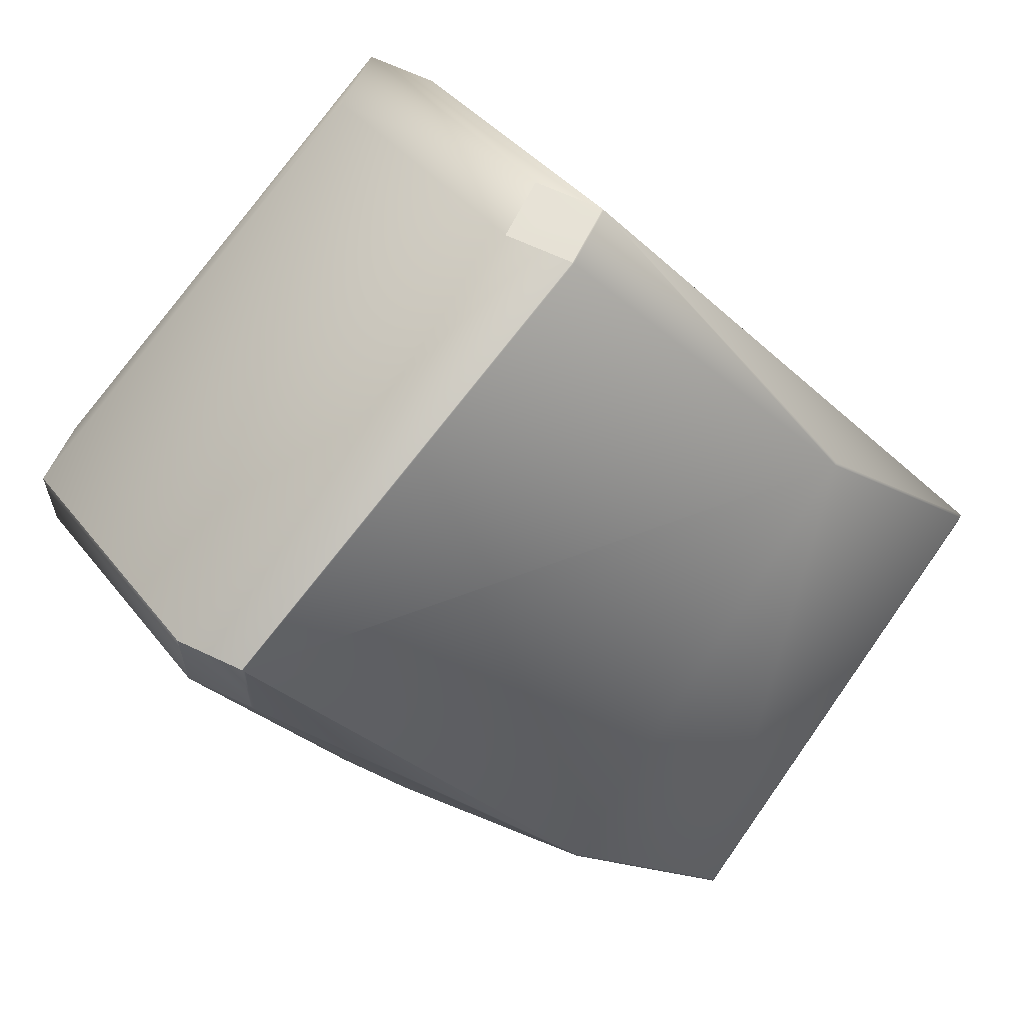
<metadata>
{"format":"obj","ext":"obj","renderer":"f3d","projection":"perspective","resolution":1024,"background":"white","views":[{"elev":63.4,"azim":25.8,"up":"+Y"}]}
</metadata>
<code>
v -0.168 -0.599 0.736
v -0.1429 -0.5216 0.6242
v -0.1413 -0.5216 0.6242
v -0.1696 -0.599 0.7369
v -0.1696 -0.599 0.736
v -0.09415 -0.5696 0.7739
v -0.168 -0.599 0.7369
v -0.1032 -0.4376 0.6913
v -0.1032 -0.4376 0.6904
v -0.1801 -0.363 0.6875
v -0.09415 -0.5681 0.7748
v -0.06753 -0.4907 0.6631
v -0.1299 -0.5149 0.8031
v -0.1801 -0.363 0.7059
v -0.2192 -0.4199 0.826
v -0.2191 -0.4201 0.826
v -0.09575 -0.5696 0.7748
v -0.09415 -0.5696 0.7748
v -0.1604 -0.5238 0.8
v -0.1663 -0.5285 0.7974
v -0.2491 -0.5541 0.7621
v -0.1678 -0.5275 0.798
v -0.1693 -0.5266 0.7985
v -0.2425 -0.5582 0.7597
v -0.1707 -0.5256 0.799
v -0.2439 -0.5574 0.7602
v -0.1722 -0.5247 0.7996
v -0.2452 -0.5565 0.7607
v -0.1735 -0.5238 0.8
v -0.2465 -0.5557 0.7612
v -0.2478 -0.5549 0.7617
v -0.06753 -0.4922 0.6621
v -0.1413 -0.5201 0.6242
v -0.06753 -0.4907 0.6621
v -0.06753 -0.4922 0.6631
v -0.2014 -0.4974 0.63
v -0.1429 -0.5201 0.6242
v -0.2027 -0.4968 0.6301
v -0.2054 -0.4956 0.6303
v -0.2066 -0.495 0.6304
v -0.2079 -0.4944 0.6305
v -0.2091 -0.4938 0.6306
v -0.2103 -0.4932 0.6307
v -0.2126 -0.4921 0.6308
v -0.2223 -0.4872 0.6315
v -0.2231 -0.4867 0.6316
v -0.2239 -0.4863 0.6316
v -0.2246 -0.4859 0.6317
v -0.2267 -0.4847 0.6319
v -0.2291 -0.4834 0.632
v -0.2297 -0.4831 0.6321
v -0.2323 -0.4815 0.6323
v -0.1707 -0.5983 0.7372
v -0.1707 -0.5983 0.7362
v -0.1719 -0.5977 0.7374
v -0.1743 -0.5964 0.738
v -0.1756 -0.5957 0.7383
v -0.1768 -0.5951 0.7386
v -0.1792 -0.5937 0.7393
v -0.183 -0.5917 0.7403
v -0.1856 -0.5903 0.741
v -0.1881 -0.5889 0.7417
v -0.1908 -0.5874 0.7424
v -0.1921 -0.5867 0.7428
v -0.1934 -0.586 0.7432
v -0.1974 -0.5838 0.7444
v -0.1988 -0.583 0.7448
v -0.2001 -0.5823 0.7452
v -0.2015 -0.5815 0.7456
v -0.2029 -0.5808 0.7461
v -0.2043 -0.58 0.7465
v -0.2071 -0.5784 0.7474
v -0.2085 -0.5776 0.7478
v -0.2351 -0.5627 0.757
v -0.2366 -0.5618 0.7576
v -0.2381 -0.5609 0.7582
v -0.2411 -0.5591 0.7592
v -0.1299 -0.5164 0.8031
v -0.2179 -0.4466 0.8257
v -0.1624 -0.5221 0.801
v -0.1634 -0.5212 0.8015
v -0.1644 -0.5204 0.8019
v -0.1653 -0.5196 0.8024
v -0.1662 -0.5188 0.8028
v -0.1671 -0.518 0.8032
v -0.1679 -0.5172 0.8036
v -0.1688 -0.5165 0.804
v -0.1718 -0.5137 0.8054
v -0.1725 -0.513 0.8058
v -0.1732 -0.5124 0.8061
v -0.1751 -0.5106 0.807
v -0.1757 -0.51 0.8072
v -0.2136 -0.451 0.8245
v -0.1828 -0.5031 0.8103
v -0.1773 -0.5085 0.808
v -0.2141 -0.4505 0.8246
v -0.1778 -0.508 0.8082
v -0.2146 -0.45 0.8248
v -0.1783 -0.5076 0.8084
v -0.215 -0.4495 0.8249
v -0.1787 -0.5071 0.8086
v -0.2155 -0.4491 0.825
v -0.1792 -0.5067 0.8088
v -0.1796 -0.5063 0.809
v -0.217 -0.4476 0.8255
v -0.1807 -0.5052 0.8095
v -0.2173 -0.4472 0.8256
v -0.181 -0.5049 0.8096
v -0.1818 -0.5041 0.8099
v -0.182 -0.5038 0.81
v -0.1823 -0.5036 0.8101
v -0.1825 -0.5034 0.8102
v -0.1826 -0.5033 0.8102
v -0.2143 -0.4554 0.6324
v -0.2145 -0.4552 0.6325
v -0.2146 -0.455 0.6325
v -0.2148 -0.4549 0.6325
v -0.2513 -0.3969 0.6482
v -0.1803 -0.3628 0.6875
v -0.1614 -0.5229 0.8005
v -0.1802 -0.3629 0.6875
v -0.2179 -0.4216 0.8257
v -0.2181 -0.4213 0.8258
v -0.2183 -0.421 0.8258
v -0.2186 -0.4207 0.8259
v -0.2187 -0.4204 0.8259
v -0.2189 -0.4202 0.826
v -0.1719 -0.5977 0.7365
v -0.1743 -0.5964 0.737
v -0.1756 -0.5957 0.7372
v -0.1768 -0.5951 0.7375
v -0.1792 -0.5937 0.738
v -0.1856 -0.5903 0.7393
v -0.1881 -0.5889 0.7398
v -0.1908 -0.5874 0.7403
v -0.1921 -0.5867 0.7405
v -0.1934 -0.586 0.7408
v -0.1974 -0.5838 0.7415
v -0.1988 -0.583 0.7417
v -0.2001 -0.5823 0.742
v -0.2015 -0.5815 0.7422
v -0.2029 -0.5808 0.7425
v -0.2043 -0.58 0.7427
v -0.2071 -0.5784 0.7432
v -0.2085 -0.5776 0.7434
v -0.2366 -0.5618 0.7475
v -0.2137 -0.4915 0.6309
v -0.2147 -0.491 0.631
v -0.2158 -0.4905 0.6311
v -0.2168 -0.49 0.6312
v -0.2178 -0.4895 0.6312
v -0.2187 -0.489 0.6313
v -0.2261 -0.4851 0.6318
v -0.2286 -0.4837 0.632
v -0.2302 -0.4828 0.6321
v -0.2307 -0.4825 0.6322
v -0.2311 -0.4823 0.6322
v -0.2323 -0.4568 0.6323
v -0.2327 -0.4564 0.6323
v -0.2333 -0.4559 0.6324
v -0.2336 -0.4556 0.6324
v -0.2338 -0.4554 0.6324
v -0.178 -0.5944 0.7389
v -0.178 -0.5944 0.7378
v -0.1817 -0.5924 0.7399
v -0.1817 -0.5924 0.7385
v -0.183 -0.5917 0.7388
v -0.1843 -0.591 0.7406
v -0.1843 -0.591 0.739
v -0.1868 -0.5896 0.7413
v -0.1868 -0.5896 0.7395
v -0.1947 -0.5853 0.7436
v -0.1947 -0.5853 0.741
v -0.1961 -0.5845 0.744
v -0.1961 -0.5845 0.7413
v -0.2057 -0.5792 0.7469
v -0.2057 -0.5792 0.7429
v -0.2156 -0.5736 0.7502
v -0.2156 -0.5736 0.7445
v -0.232 -0.5644 0.7559
v -0.2351 -0.5627 0.7473
v -0.2215 -0.5703 0.7522
v -0.2215 -0.5703 0.7454
v -0.232 -0.5644 0.7469
v -0.2381 -0.5609 0.7477
v -0.2396 -0.56 0.7587
v -0.2396 -0.56 0.7479
v -0.2515 -0.5525 0.763
v -0.2503 -0.5533 0.7626
v -0.2411 -0.5591 0.7481
v -0.2327 -0.4813 0.6323
v -0.2425 -0.5582 0.7483
v -0.2538 -0.5511 0.7639
v -0.2527 -0.5518 0.7635
v -0.2439 -0.5574 0.7485
v -0.2549 -0.5503 0.7643
v -0.2452 -0.5565 0.7487
v -0.2599 -0.547 0.7661
v -0.2559 -0.5496 0.7647
v -0.2465 -0.5557 0.7488
v -0.1749 -0.5229 0.8005
v -0.2478 -0.5549 0.749
v -0.1762 -0.5221 0.801
v -0.2491 -0.5541 0.7492
v -0.1775 -0.5212 0.8015
v -0.2503 -0.5533 0.7494
v -0.1787 -0.5204 0.8019
v -0.2616 -0.5458 0.7668
v -0.2608 -0.5464 0.7664
v -0.2336 -0.4807 0.6324
v -0.2515 -0.5525 0.7495
v -0.1799 -0.5196 0.8024
v -0.2527 -0.5518 0.7497
v -0.1811 -0.5188 0.8028
v -0.2538 -0.5511 0.7498
v -0.1823 -0.518 0.8032
v -0.2549 -0.5503 0.75
v -0.1834 -0.5172 0.8036
v -0.2641 -0.5442 0.7676
v -0.2559 -0.5496 0.7501
v -0.1845 -0.5165 0.804
v -0.2648 -0.5436 0.7679
v -0.257 -0.549 0.765
v -0.257 -0.549 0.7503
v -0.1885 -0.5137 0.8054
v -0.2669 -0.5422 0.7687
v -0.2599 -0.547 0.7506
v -0.2338 -0.4806 0.6324
v -0.258 -0.5483 0.7654
v -0.258 -0.5483 0.7504
v -0.2608 -0.5464 0.7507
v -0.1894 -0.513 0.8058
v -0.2675 -0.5418 0.7689
v -0.2616 -0.5458 0.7509
v -0.1903 -0.5124 0.8061
v -0.2681 -0.5413 0.7691
v -0.2641 -0.5442 0.7512
v -0.234 -0.4804 0.6325
v -0.1928 -0.5106 0.807
v -0.2692 -0.5405 0.7695
v -0.2687 -0.5409 0.7693
v -0.2648 -0.5436 0.7513
v -0.1936 -0.51 0.8072
v -0.2697 -0.5401 0.7697
v -0.2656 -0.5431 0.7682
v -0.2656 -0.5431 0.7514
v -0.1957 -0.5085 0.808
v -0.2669 -0.5422 0.7516
v -0.2675 -0.5418 0.7517
v -0.1963 -0.508 0.8082
v -0.2711 -0.5391 0.7702
v -0.2681 -0.5413 0.7517
v -0.1969 -0.5076 0.8084
v -0.2342 -0.4803 0.6325
v -0.2687 -0.5409 0.7518
v -0.1975 -0.5071 0.8086
v -0.2692 -0.5405 0.7519
v -0.2344 -0.4802 0.6325
v -0.198 -0.5067 0.8088
v -0.2715 -0.5388 0.7703
v -0.2697 -0.5401 0.752
v -0.1985 -0.5063 0.809
v -0.2711 -0.5391 0.7521
v -0.1999 -0.5052 0.8095
v -0.2362 -0.4476 0.8255
v -0.2025 -0.503 0.8103
v -0.1829 -0.503 0.8103
v -0.2715 -0.5388 0.7522
v -0.2003 -0.5049 0.8096
v -0.2724 -0.538 0.7707
v -0.2366 -0.4472 0.8256
v -0.2181 -0.4464 0.8258
v -0.2333 -0.4809 0.6324
v -0.2724 -0.538 0.7524
v -0.2345 -0.4801 0.6325
v -0.2013 -0.5041 0.8099
v -0.2729 -0.5376 0.7709
v -0.2727 -0.5378 0.7708
v -0.2376 -0.4464 0.8258
v -0.2727 -0.5378 0.7524
v -0.2183 -0.4461 0.8258
v -0.2016 -0.5038 0.81
v -0.2379 -0.4461 0.8258
v -0.2186 -0.4459 0.8259
v -0.234 -0.4552 0.6325
v -0.2729 -0.5376 0.7525
v -0.2018 -0.5036 0.8101
v -0.2732 -0.5374 0.7709
v -0.2381 -0.4459 0.8259
v -0.2187 -0.4457 0.8259
v -0.2342 -0.455 0.6325
v -0.2732 -0.5374 0.7525
v -0.202 -0.5034 0.8102
v -0.2733 -0.5373 0.771
v -0.2383 -0.4457 0.8259
v -0.2733 -0.5373 0.7525
v -0.2189 -0.4455 0.826
v -0.2344 -0.4549 0.6325
v -0.2022 -0.5033 0.8102
v -0.2385 -0.4455 0.826
v -0.2026 -0.5029 0.8104
v -0.2735 -0.5371 0.771
v -0.2735 -0.5371 0.7526
v -0.2191 -0.4453 0.826
v -0.2346 -0.48 0.6326
v -0.2024 -0.5031 0.8103
v -0.2345 -0.4548 0.6325
v -0.2149 -0.4548 0.6325
v -0.2514 -0.3968 0.6482
v -0.2387 -0.4453 0.826
v -0.3098 -0.4794 0.7867
v -0.3099 -0.4792 0.7868
v -0.2737 -0.5369 0.7711
v -0.2736 -0.537 0.7711
v -0.2736 -0.537 0.7526
v -0.2192 -0.4452 0.826
v -0.2347 -0.4799 0.6326
v -0.1802 -0.3629 0.706
v -0.2193 -0.4198 0.826
v -0.2346 -0.4547 0.6326
v -0.215 -0.4547 0.6326
v -0.2388 -0.4452 0.826
v -0.2515 -0.3968 0.6482
v -0.31 -0.4791 0.7868
v -0.2737 -0.5369 0.7526
v -0.2193 -0.4451 0.826
v -0.1803 -0.3628 0.706
v -0.2194 -0.4198 0.826
v -0.2347 -0.4546 0.6326
v -0.271 -0.3968 0.6482
v -0.2389 -0.4451 0.826
v -0.2738 -0.5368 0.7711
v -0.2738 -0.5368 0.7527
v -0.1804 -0.3628 0.6875
v -0.2194 -0.445 0.826
v -0.31 -0.479 0.7868
v -0.2348 -0.4798 0.6326
v -0.2348 -0.4546 0.6326
v -0.1804 -0.3628 0.706
v -0.2389 -0.445 0.826
v -0.1804 -0.3627 0.6875
v -0.271 -0.422 0.6482
v -0.31 -0.479 0.7683
v -0.2711 -0.422 0.6483
v -0.2515 -0.3968 0.6483
v -0.3101 -0.4789 0.7683
v -0.2389 -0.4198 0.826
v -0.3101 -0.4789 0.7868
v -0.2711 -0.3968 0.6483
v -0.1804 -0.3627 0.706
v -0.2194 -0.4197 0.826
v -0.239 -0.4197 0.826
v -0.239 -0.4449 0.826
v -0.3101 -0.4537 0.7683
v -0.2 -0.3627 0.6875
v -0.1805 -0.3627 0.6875
v -0.2 -0.3627 0.706
v -0.2711 -0.3968 0.6667
v -0.239 -0.4197 0.826
v -0.1805 -0.3627 0.7059
v -0.2 -0.3627 0.7059
v -0.2 -0.3627 0.6875
v -0.2195 -0.4197 0.826
v -0.3101 -0.4537 0.7868
v -0.3101 -0.4537 0.7683
v -0.3101 -0.4537 0.7868
f 1 2 3
f 1 4 5
f 1 3 6
f 1 6 7
f 1 5 2
f 1 7 4
f 8 9 10
f 8 11 12
f 8 12 9
f 8 13 11
f 8 10 14
f 8 14 15
f 8 16 13
f 8 15 16
f 17 4 7
f 17 18 19
f 17 7 18
f 17 20 21
f 17 22 20
f 17 23 22
f 17 24 4
f 17 25 23
f 17 26 24
f 17 27 25
f 17 28 26
f 17 29 27
f 17 19 29
f 17 30 28
f 17 31 30
f 17 21 31
f 32 33 34
f 32 35 6
f 32 3 33
f 32 34 35
f 32 6 3
f 9 34 10
f 9 12 34
f 2 5 36
f 2 37 3
f 2 36 38
f 2 38 39
f 2 39 40
f 2 40 41
f 2 41 42
f 2 42 43
f 2 43 44
f 2 44 45
f 2 45 46
f 2 46 47
f 2 47 48
f 2 48 49
f 2 49 50
f 2 50 51
f 2 51 52
f 2 52 37
f 4 53 54
f 4 54 5
f 4 55 53
f 4 56 55
f 4 57 56
f 4 58 57
f 4 59 58
f 4 60 59
f 4 61 60
f 4 62 61
f 4 63 62
f 4 64 63
f 4 65 64
f 4 66 65
f 4 67 66
f 4 68 67
f 4 69 68
f 4 70 69
f 4 71 70
f 4 72 71
f 4 73 72
f 4 74 73
f 4 75 74
f 4 76 75
f 4 77 76
f 4 24 77
f 78 18 11
f 78 11 13
f 78 13 79
f 78 80 18
f 78 81 80
f 78 82 81
f 78 83 82
f 78 84 83
f 78 85 84
f 78 86 85
f 78 87 86
f 78 88 87
f 78 89 88
f 78 90 89
f 78 91 90
f 78 92 91
f 78 93 94
f 78 95 92
f 78 96 93
f 78 97 95
f 78 98 96
f 78 99 97
f 78 100 98
f 78 101 99
f 78 102 100
f 78 103 101
f 78 104 103
f 78 105 102
f 78 106 104
f 78 107 105
f 78 108 106
f 78 79 107
f 78 109 108
f 78 110 109
f 78 111 110
f 78 112 111
f 78 113 112
f 78 94 113
f 33 3 37
f 33 37 114
f 33 114 115
f 33 115 116
f 33 116 117
f 33 117 118
f 33 118 119
f 33 119 34
f 18 35 11
f 18 6 35
f 18 7 6
f 18 120 19
f 18 80 120
f 35 34 12
f 35 12 11
f 34 121 10
f 34 119 121
f 13 122 79
f 13 123 122
f 13 124 123
f 13 125 124
f 13 126 125
f 13 127 126
f 13 16 127
f 5 54 128
f 5 128 129
f 5 129 130
f 5 130 131
f 5 131 132
f 5 132 133
f 5 133 134
f 5 134 135
f 5 135 136
f 5 136 137
f 5 137 138
f 5 138 139
f 5 139 140
f 5 140 141
f 5 141 142
f 5 142 143
f 5 143 144
f 5 144 145
f 5 145 146
f 5 146 52
f 5 38 36
f 5 39 38
f 5 40 39
f 5 41 40
f 5 42 41
f 5 43 42
f 5 44 43
f 5 147 44
f 5 148 147
f 5 149 148
f 5 150 149
f 5 151 150
f 5 152 151
f 5 45 152
f 5 46 45
f 5 47 46
f 5 153 47
f 5 49 153
f 5 154 49
f 5 50 154
f 5 51 50
f 5 155 51
f 5 156 155
f 5 157 156
f 5 52 157
f 37 158 159
f 37 52 158
f 37 159 160
f 37 160 161
f 37 161 162
f 37 162 114
f 53 55 128
f 53 128 54
f 55 56 129
f 55 129 128
f 56 57 130
f 56 130 129
f 57 58 131
f 57 131 130
f 58 163 164
f 58 164 131
f 58 59 163
f 131 164 132
f 163 59 132
f 163 132 164
f 59 165 166
f 59 166 132
f 59 60 165
f 132 166 167
f 132 167 133
f 165 60 167
f 165 167 166
f 60 168 169
f 60 169 167
f 60 61 168
f 167 169 133
f 168 61 133
f 168 133 169
f 61 170 171
f 61 171 133
f 61 62 170
f 133 171 134
f 170 62 134
f 170 134 171
f 62 63 135
f 62 135 134
f 63 64 136
f 63 136 135
f 64 65 137
f 64 137 136
f 65 172 173
f 65 173 137
f 65 66 172
f 137 173 138
f 172 174 175
f 172 175 173
f 172 66 174
f 173 175 138
f 174 66 138
f 174 138 175
f 66 67 139
f 66 139 138
f 67 68 140
f 67 140 139
f 68 69 141
f 68 141 140
f 69 70 142
f 69 142 141
f 70 71 143
f 70 143 142
f 71 176 177
f 71 177 143
f 71 72 176
f 143 177 144
f 176 72 144
f 176 144 177
f 72 73 145
f 72 145 144
f 73 178 179
f 73 179 145
f 73 180 178
f 73 74 180
f 145 179 181
f 145 181 146
f 178 182 183
f 178 183 179
f 178 180 182
f 179 183 184
f 179 184 181
f 182 180 184
f 182 184 183
f 180 74 181
f 180 181 184
f 74 75 146
f 74 146 181
f 75 76 185
f 75 185 146
f 146 185 52
f 76 186 187
f 76 187 185
f 76 77 186
f 20 22 188
f 20 189 21
f 20 188 189
f 185 187 190
f 185 190 191
f 185 191 52
f 186 77 190
f 186 190 187
f 22 23 188
f 77 24 192
f 77 192 190
f 23 25 193
f 23 194 188
f 23 193 194
f 190 192 191
f 24 26 195
f 24 195 192
f 25 27 196
f 25 196 193
f 192 195 191
f 26 28 197
f 26 197 195
f 27 29 198
f 27 199 196
f 27 198 199
f 195 197 191
f 28 30 200
f 28 200 197
f 29 19 120
f 29 201 198
f 29 120 201
f 197 200 191
f 30 31 202
f 30 202 200
f 201 120 80
f 201 203 198
f 201 80 203
f 200 202 191
f 31 21 204
f 31 204 202
f 203 80 81
f 203 205 198
f 203 81 205
f 202 204 191
f 21 189 206
f 21 206 204
f 205 81 82
f 205 207 208
f 205 82 207
f 205 209 198
f 205 208 209
f 204 206 210
f 204 210 191
f 44 147 148
f 44 148 45
f 189 188 211
f 189 211 206
f 207 82 83
f 207 212 208
f 207 83 212
f 206 211 210
f 188 194 213
f 188 213 211
f 212 83 84
f 212 214 208
f 212 84 214
f 211 213 210
f 148 149 45
f 194 193 215
f 194 215 213
f 214 84 85
f 214 216 208
f 214 85 216
f 213 215 210
f 149 150 45
f 193 196 217
f 193 217 215
f 215 217 210
f 216 85 86
f 216 218 219
f 216 86 218
f 216 219 208
f 150 151 45
f 196 199 220
f 196 220 217
f 217 220 210
f 218 86 87
f 218 221 222
f 218 87 221
f 218 222 219
f 151 152 45
f 199 223 224
f 199 224 220
f 199 198 223
f 221 87 88
f 221 225 226
f 221 88 225
f 221 226 222
f 220 224 227
f 220 227 228
f 220 228 210
f 223 229 230
f 223 230 224
f 223 198 229
f 224 230 227
f 229 198 227
f 229 227 230
f 198 209 231
f 198 231 227
f 227 231 228
f 225 88 89
f 225 232 233
f 225 89 232
f 225 233 226
f 209 208 234
f 209 234 231
f 232 89 90
f 232 235 236
f 232 90 235
f 232 236 233
f 231 234 228
f 208 219 237
f 208 237 234
f 234 237 238
f 234 238 228
f 235 90 91
f 235 239 240
f 235 91 239
f 235 241 236
f 235 240 241
f 47 153 49
f 47 49 48
f 219 222 242
f 219 242 237
f 239 91 92
f 239 243 244
f 239 92 243
f 239 244 240
f 237 242 238
f 222 245 246
f 222 246 242
f 222 226 245
f 242 246 238
f 243 92 95
f 243 247 244
f 243 95 247
f 49 154 50
f 245 226 248
f 245 248 246
f 246 248 238
f 226 233 249
f 226 249 248
f 93 96 94
f 248 249 238
f 247 95 97
f 247 250 251
f 247 97 250
f 247 251 244
f 233 236 252
f 233 252 249
f 96 98 94
f 250 97 99
f 250 253 251
f 250 99 253
f 249 252 254
f 249 254 238
f 98 100 94
f 236 241 255
f 236 255 252
f 252 255 254
f 253 99 101
f 253 256 251
f 253 101 256
f 51 155 52
f 241 240 257
f 241 257 255
f 100 102 94
f 255 257 258
f 255 258 254
f 256 101 103
f 256 259 260
f 256 103 259
f 256 260 251
f 155 156 52
f 240 244 261
f 240 261 257
f 102 105 94
f 257 261 258
f 259 103 104
f 259 262 260
f 259 104 262
f 156 157 52
f 244 251 263
f 244 263 261
f 262 104 106
f 262 264 260
f 262 106 264
f 261 263 258
f 105 265 266
f 105 107 265
f 105 266 267
f 105 267 94
f 158 52 191
f 158 191 159
f 251 260 268
f 251 268 263
f 263 268 258
f 264 106 108
f 264 269 270
f 264 108 269
f 264 270 260
f 265 107 271
f 265 271 266
f 107 79 272
f 107 272 271
f 159 191 273
f 159 273 160
f 260 270 274
f 260 274 268
f 268 274 275
f 268 275 258
f 269 108 109
f 269 276 277
f 269 109 276
f 269 278 270
f 269 277 278
f 191 210 273
f 271 272 279
f 271 279 266
f 79 122 272
f 160 273 210
f 160 210 161
f 122 123 272
f 270 278 280
f 270 280 274
f 272 123 281
f 272 281 279
f 276 109 110
f 276 282 277
f 276 110 282
f 274 280 275
f 161 210 228
f 161 228 162
f 279 281 283
f 279 283 266
f 123 124 281
f 281 124 284
f 281 284 283
f 162 228 238
f 162 285 115
f 162 238 285
f 162 115 114
f 278 277 286
f 278 286 280
f 282 110 111
f 282 287 288
f 282 111 287
f 282 288 277
f 280 286 275
f 124 125 284
f 283 284 289
f 283 289 266
f 284 125 290
f 284 290 289
f 285 238 254
f 285 291 116
f 285 116 115
f 285 254 291
f 277 288 292
f 277 292 286
f 286 292 275
f 287 111 112
f 287 293 294
f 287 112 293
f 287 294 288
f 125 126 290
f 289 290 295
f 289 295 266
f 288 294 296
f 288 296 292
f 290 126 297
f 290 297 295
f 291 254 258
f 291 298 117
f 291 258 298
f 291 117 116
f 292 296 275
f 293 112 113
f 293 299 294
f 293 113 299
f 295 297 300
f 295 300 301
f 295 301 266
f 126 127 297
f 294 299 302
f 294 302 303
f 294 303 296
f 297 127 304
f 297 304 300
f 296 303 305
f 296 305 275
f 299 113 94
f 299 306 302
f 299 94 306
f 298 258 275
f 298 307 308
f 298 308 117
f 298 275 307
f 117 308 309
f 117 309 118
f 300 304 310
f 300 310 301
f 127 16 304
f 311 310 312
f 311 312 313
f 311 313 310
f 302 306 314
f 302 314 315
f 302 315 303
f 10 121 14
f 304 16 316
f 304 316 310
f 306 94 267
f 306 266 314
f 306 267 266
f 303 315 317
f 303 317 305
f 14 121 318
f 14 318 319
f 14 319 15
f 307 275 305
f 307 320 321
f 307 305 320
f 307 321 308
f 310 316 322
f 310 322 312
f 310 313 301
f 308 321 323
f 308 323 309
f 16 15 316
f 312 322 324
f 312 324 313
f 314 266 313
f 314 313 325
f 314 325 315
f 316 15 326
f 316 326 322
f 121 119 318
f 118 309 119
f 266 301 313
f 315 325 317
f 318 119 327
f 318 327 328
f 318 328 319
f 320 305 317
f 320 329 330
f 320 317 329
f 320 323 321
f 320 330 323
f 322 326 331
f 322 331 324
f 15 319 326
f 313 324 332
f 313 332 333
f 313 333 325
f 119 309 334
f 119 334 327
f 326 319 335
f 326 335 331
f 324 331 336
f 324 336 332
f 329 317 337
f 329 338 330
f 329 337 338
f 309 323 334
f 325 333 337
f 325 337 317
f 327 334 339
f 327 339 328
f 331 335 340
f 331 340 336
f 319 328 335
f 334 323 341
f 334 341 339
f 342 343 344
f 342 333 343
f 342 337 333
f 342 344 337
f 323 330 345
f 323 345 341
f 343 336 346
f 343 332 336
f 343 333 332
f 343 346 344
f 335 347 340
f 335 328 347
f 336 340 348
f 336 348 346
f 338 337 344
f 338 344 349
f 338 349 330
f 339 341 350
f 339 350 351
f 339 351 328
f 347 328 351
f 347 352 353
f 347 353 340
f 347 351 352
f 330 349 345
f 340 353 348
f 344 346 354
f 344 354 349
f 345 349 355
f 345 355 341
f 346 348 354
f 341 355 356
f 341 356 350
f 357 358 359
f 357 350 360
f 357 355 358
f 357 361 362
f 357 360 361
f 357 359 363
f 357 363 350
f 357 362 355
f 348 353 364
f 348 364 354
f 358 349 365
f 358 355 349
f 358 365 366
f 358 366 359
f 350 356 360
f 350 363 351
f 352 351 363
f 352 364 353
f 352 359 364
f 352 363 359
f 349 354 365
f 354 364 365
f 355 362 356
f 364 359 366
f 364 366 365
f 361 356 362
f 361 360 356

</code>
